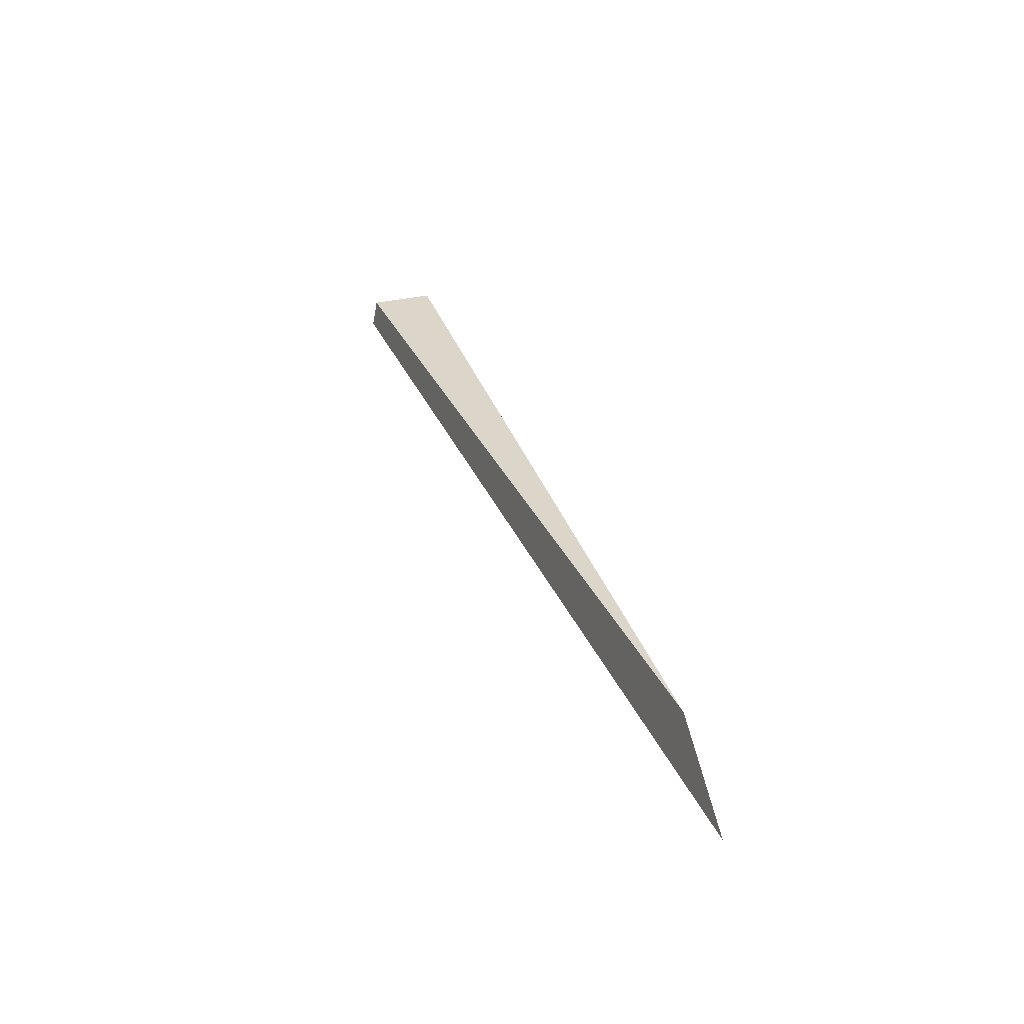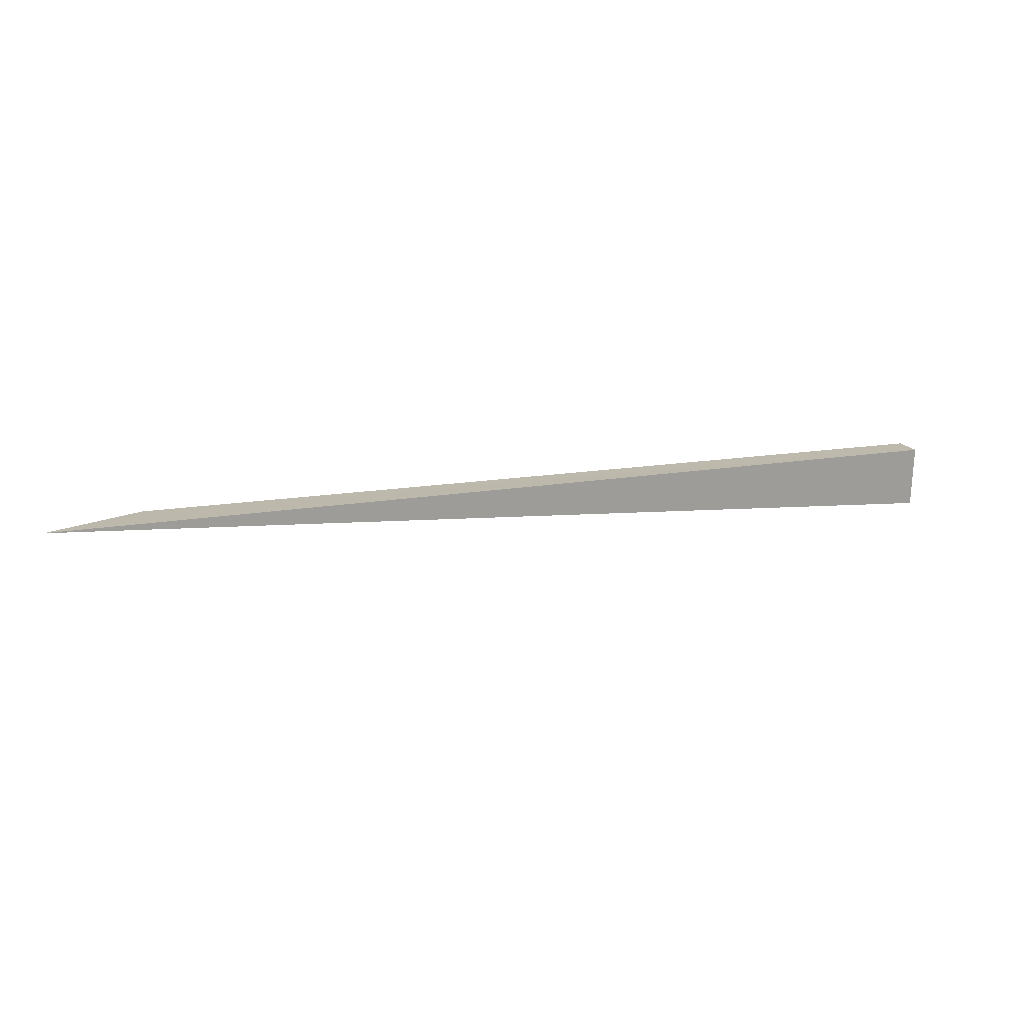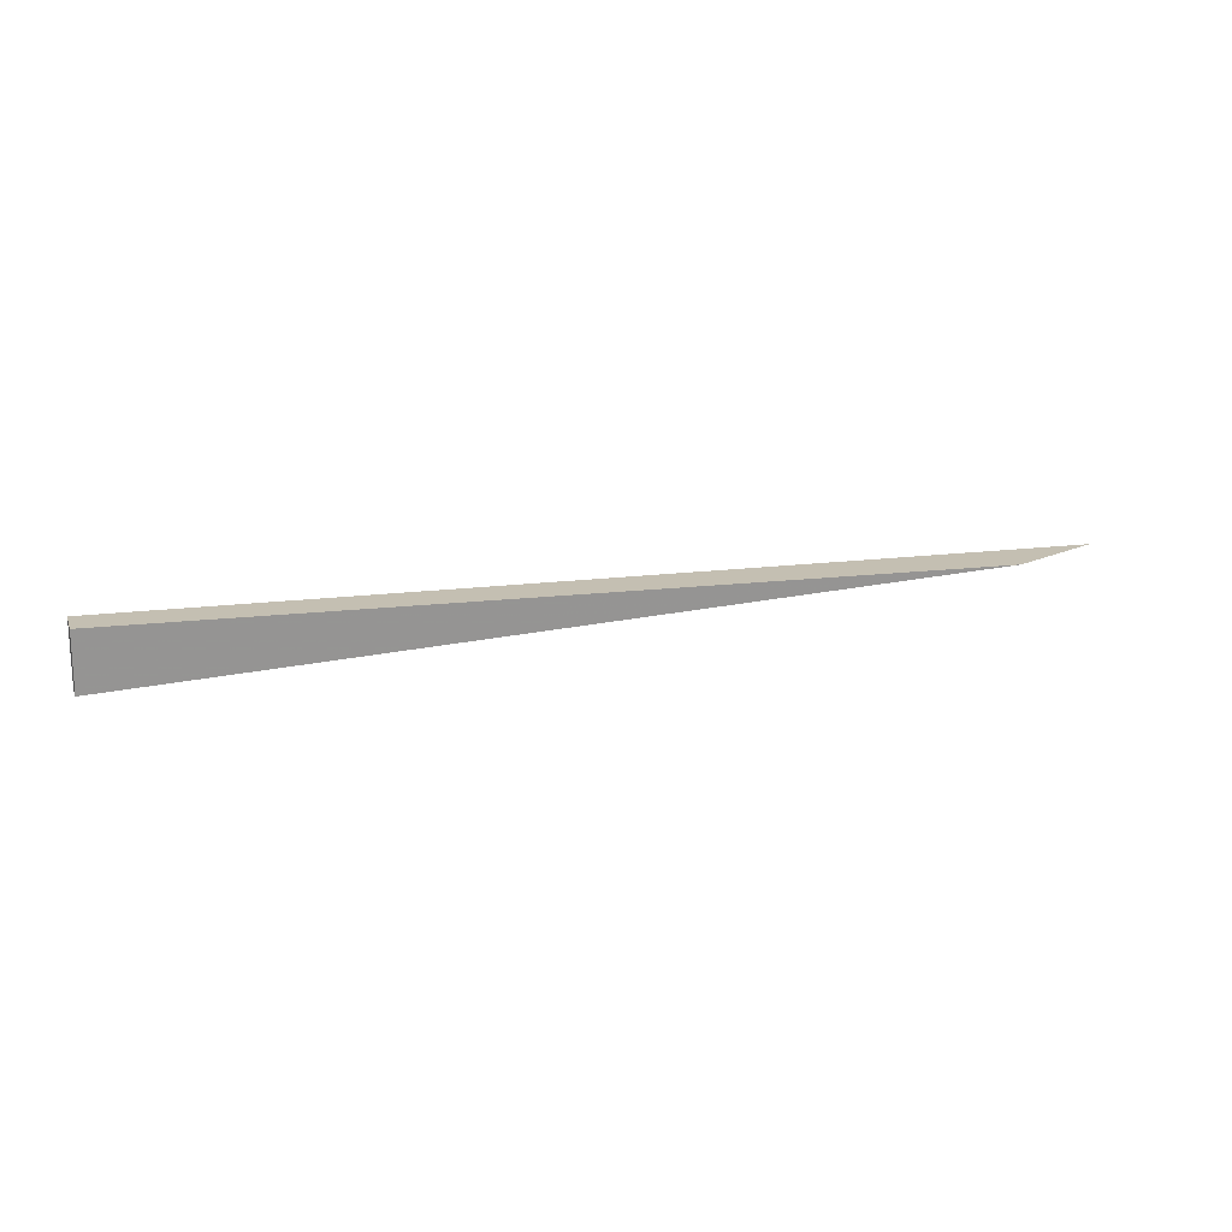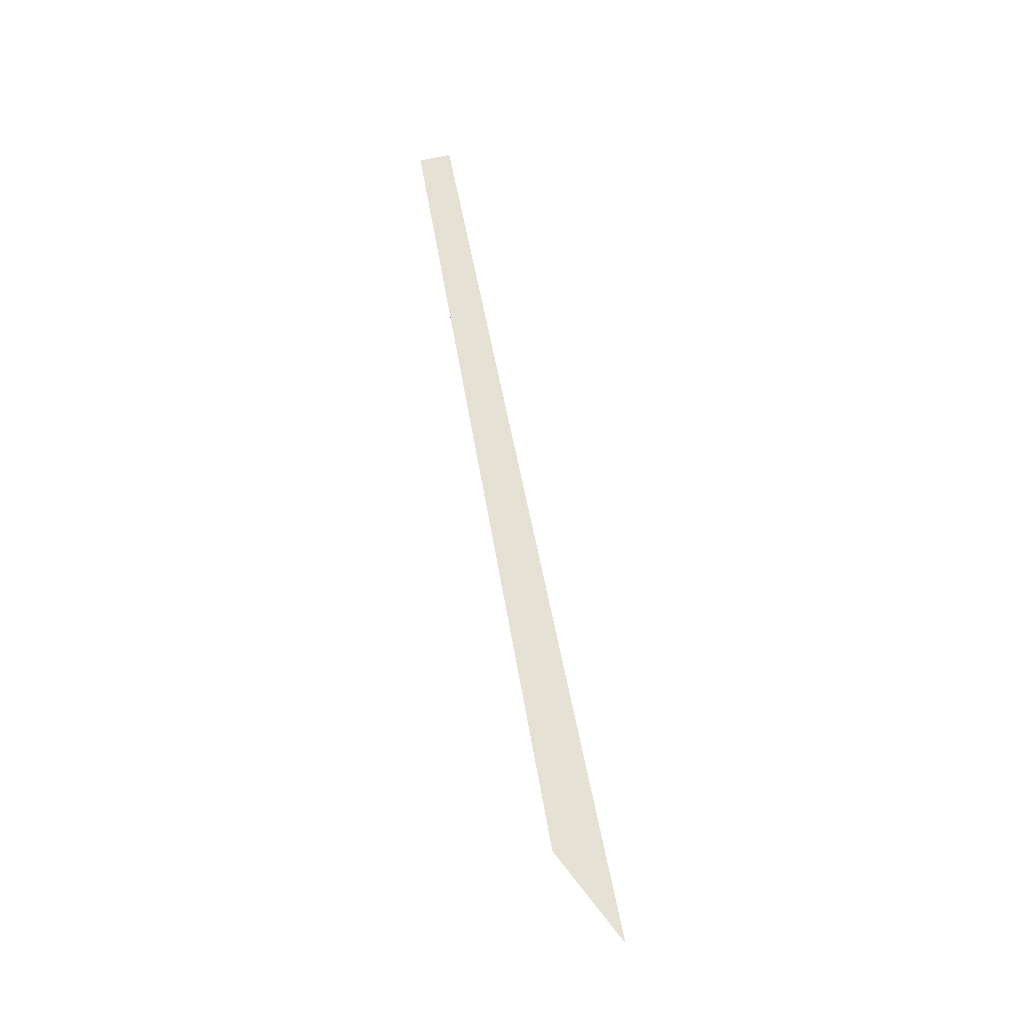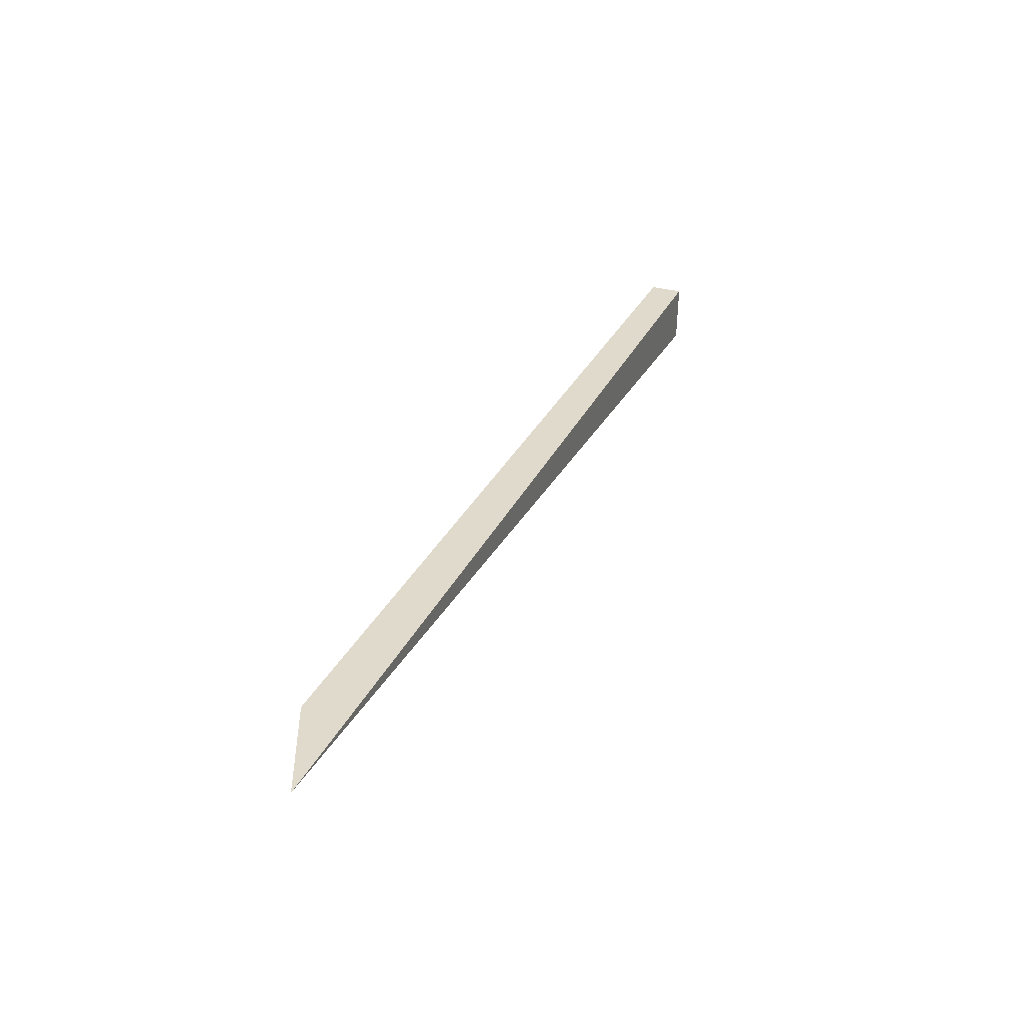
<metadata>
{"format":"obj","ext":"obj","renderer":"f3d","projection":"perspective","resolution":1024,"background":"white","views":[{"elev":4.7,"azim":72.6,"up":"+Z"},{"elev":19.4,"azim":-171.9,"up":"+Y"},{"elev":13.3,"azim":6.6,"up":"+Y"},{"elev":60.9,"azim":104.1,"up":"+Y"},{"elev":36.5,"azim":139.5,"up":"+Y"}]}
</metadata>
<code>
o WoodenBrokenPlanks_828
v 46.69 75.09 21.6
v 46.71 74.54 21.59
v 46.8 74.55 21.8
v 46.82 75.07 21.88
v 53.64 75.06 18.84
v 54.26 75.09 18.09
f 1 2 3 4
f 4 3 5
f 2 6 5 3
f 1 4 5 6
f 1 6 2

</code>
